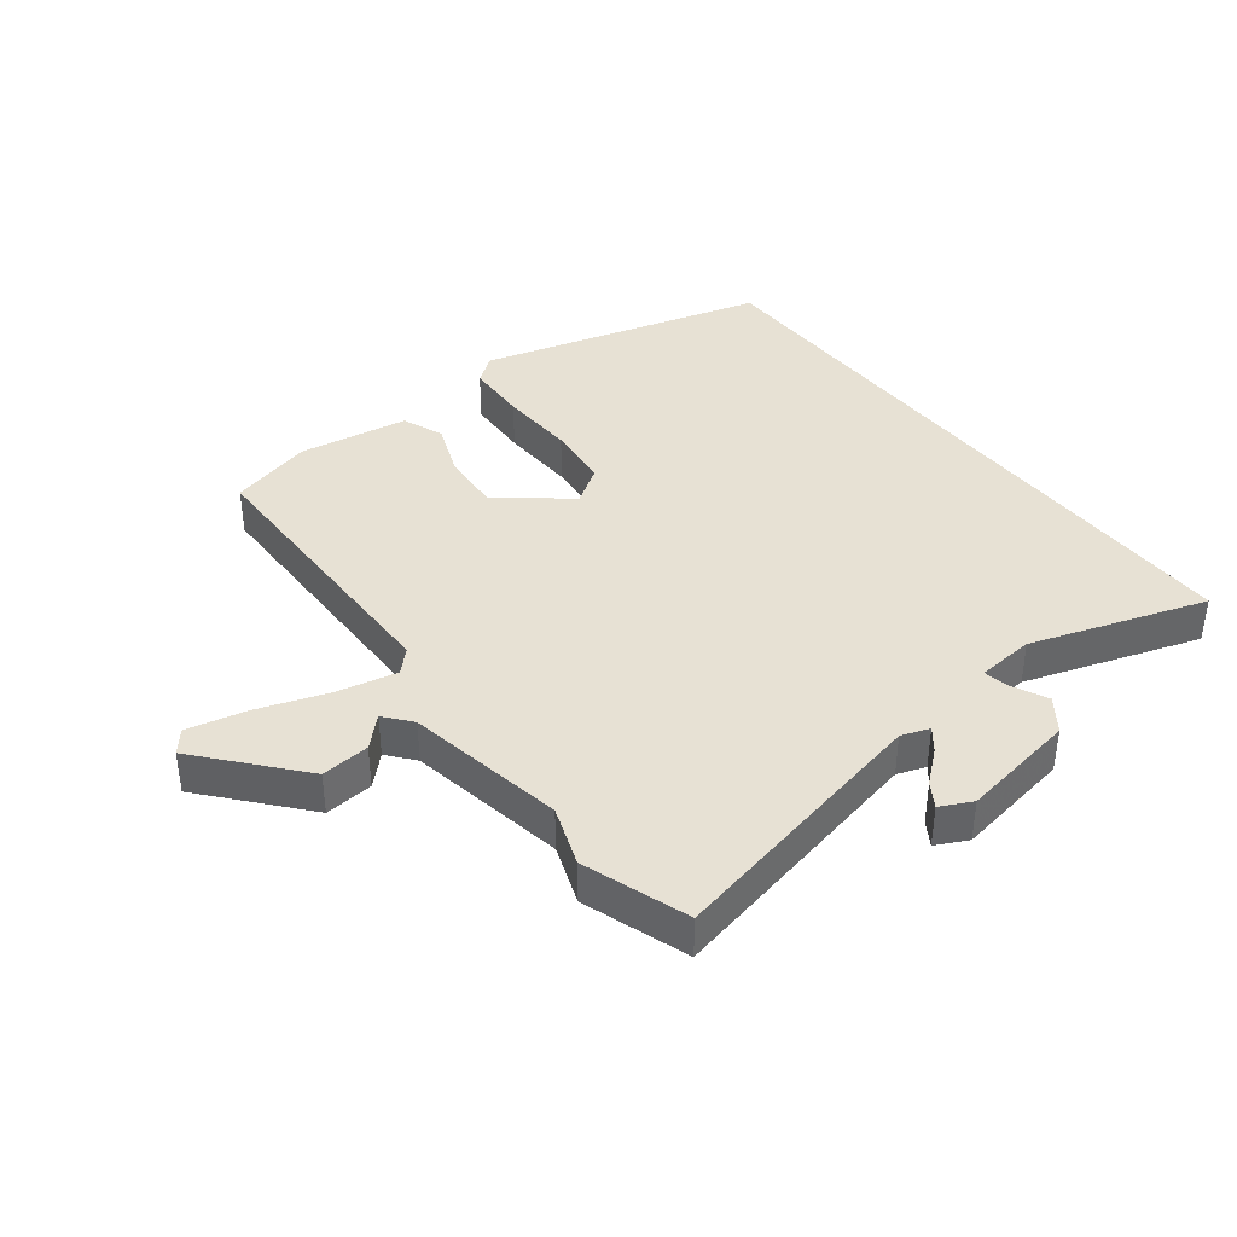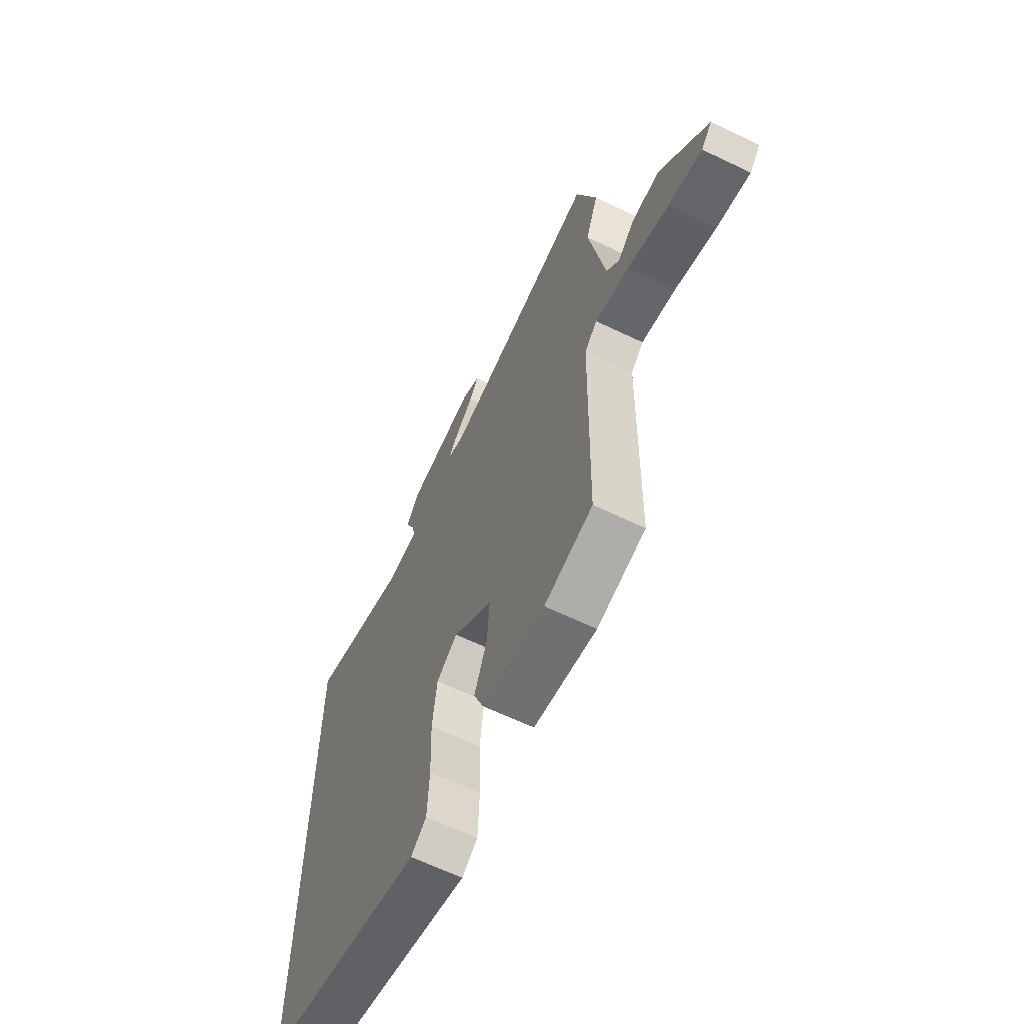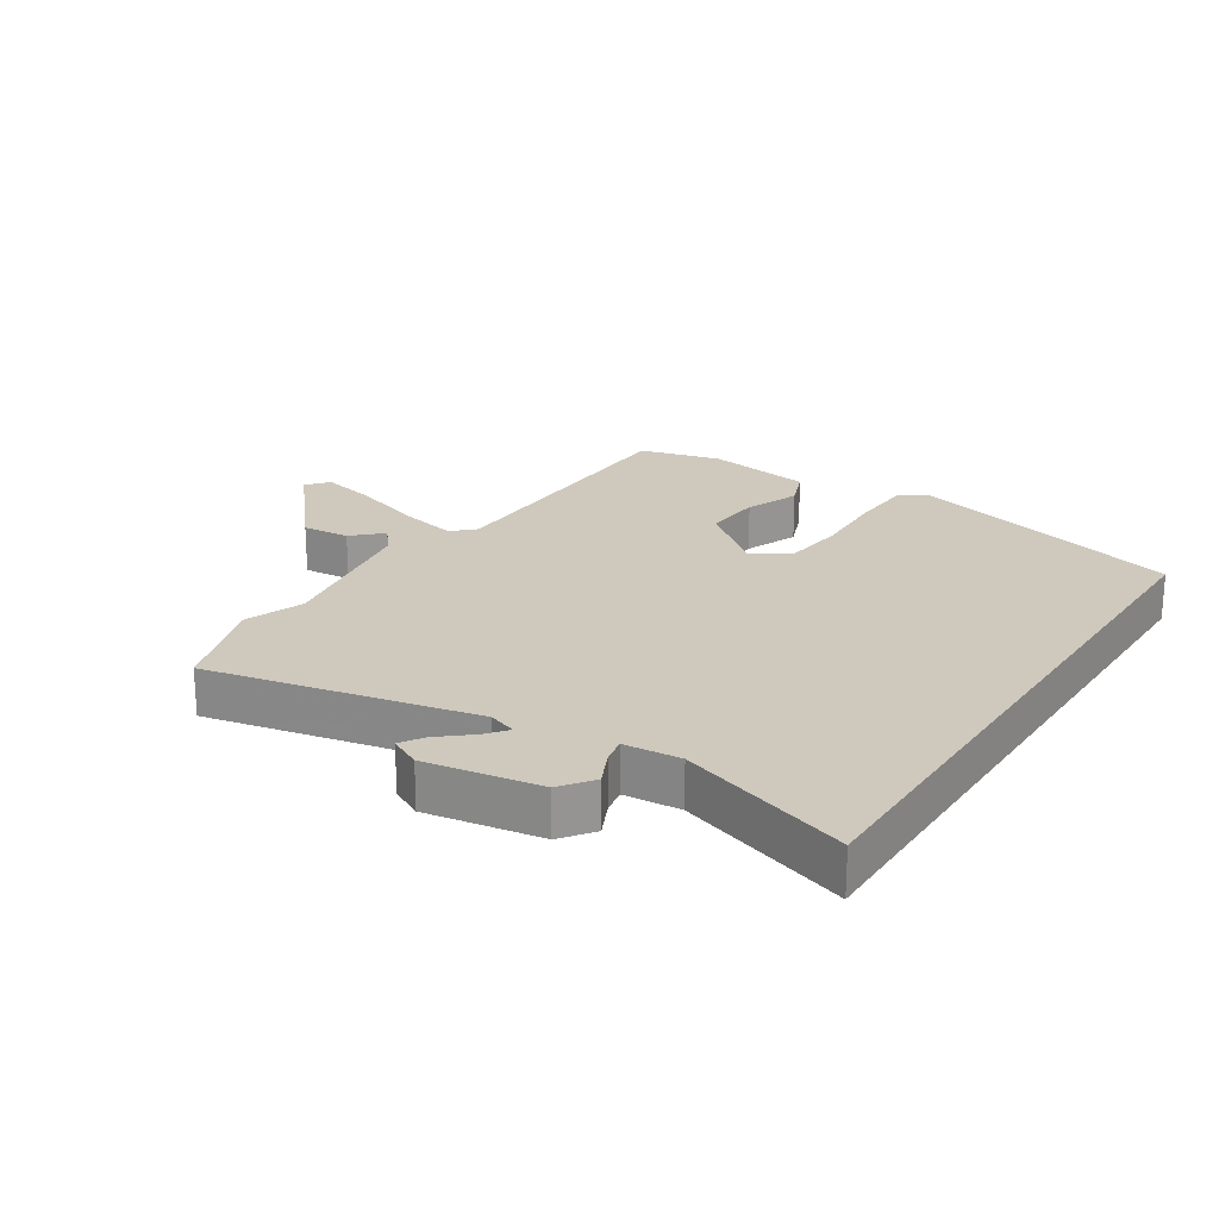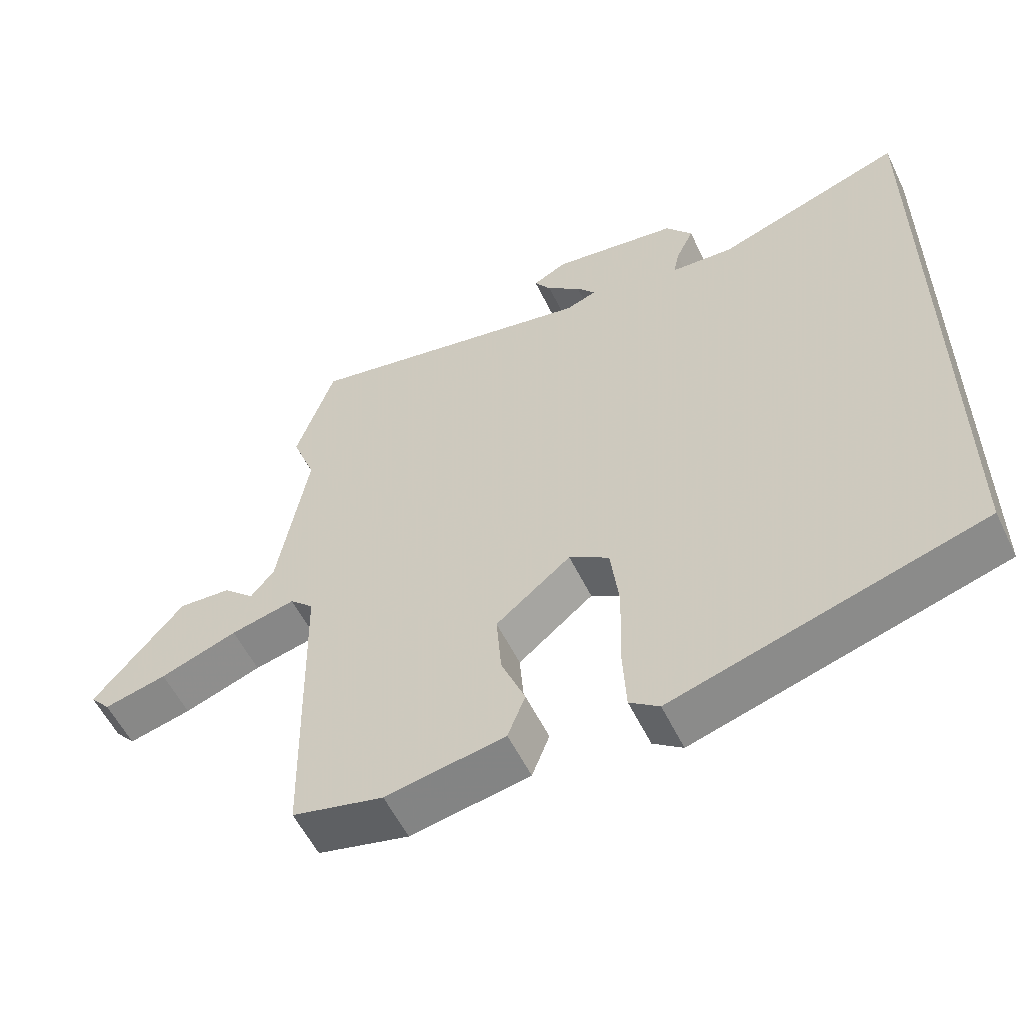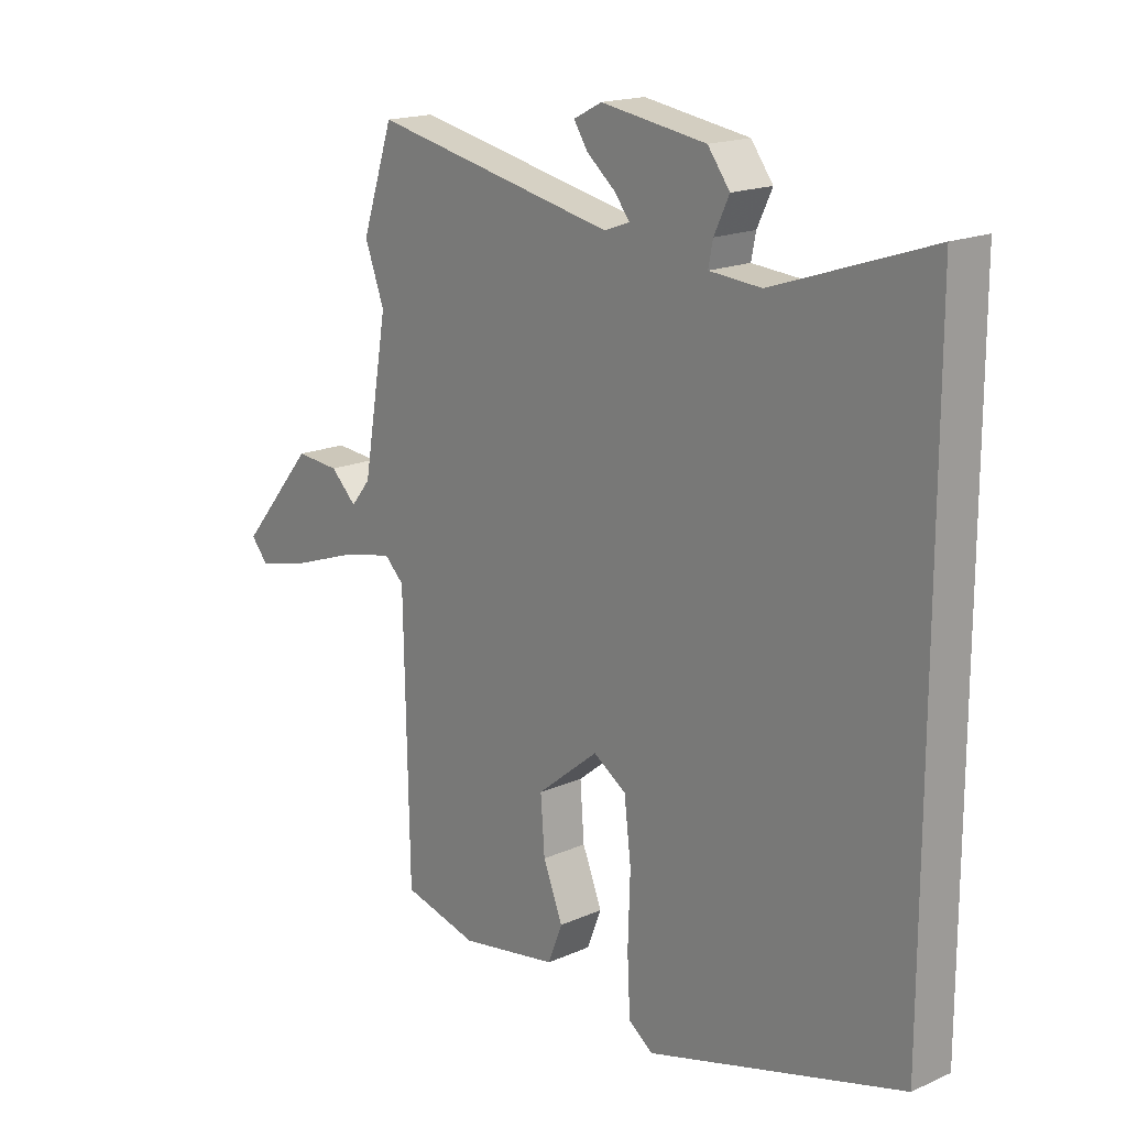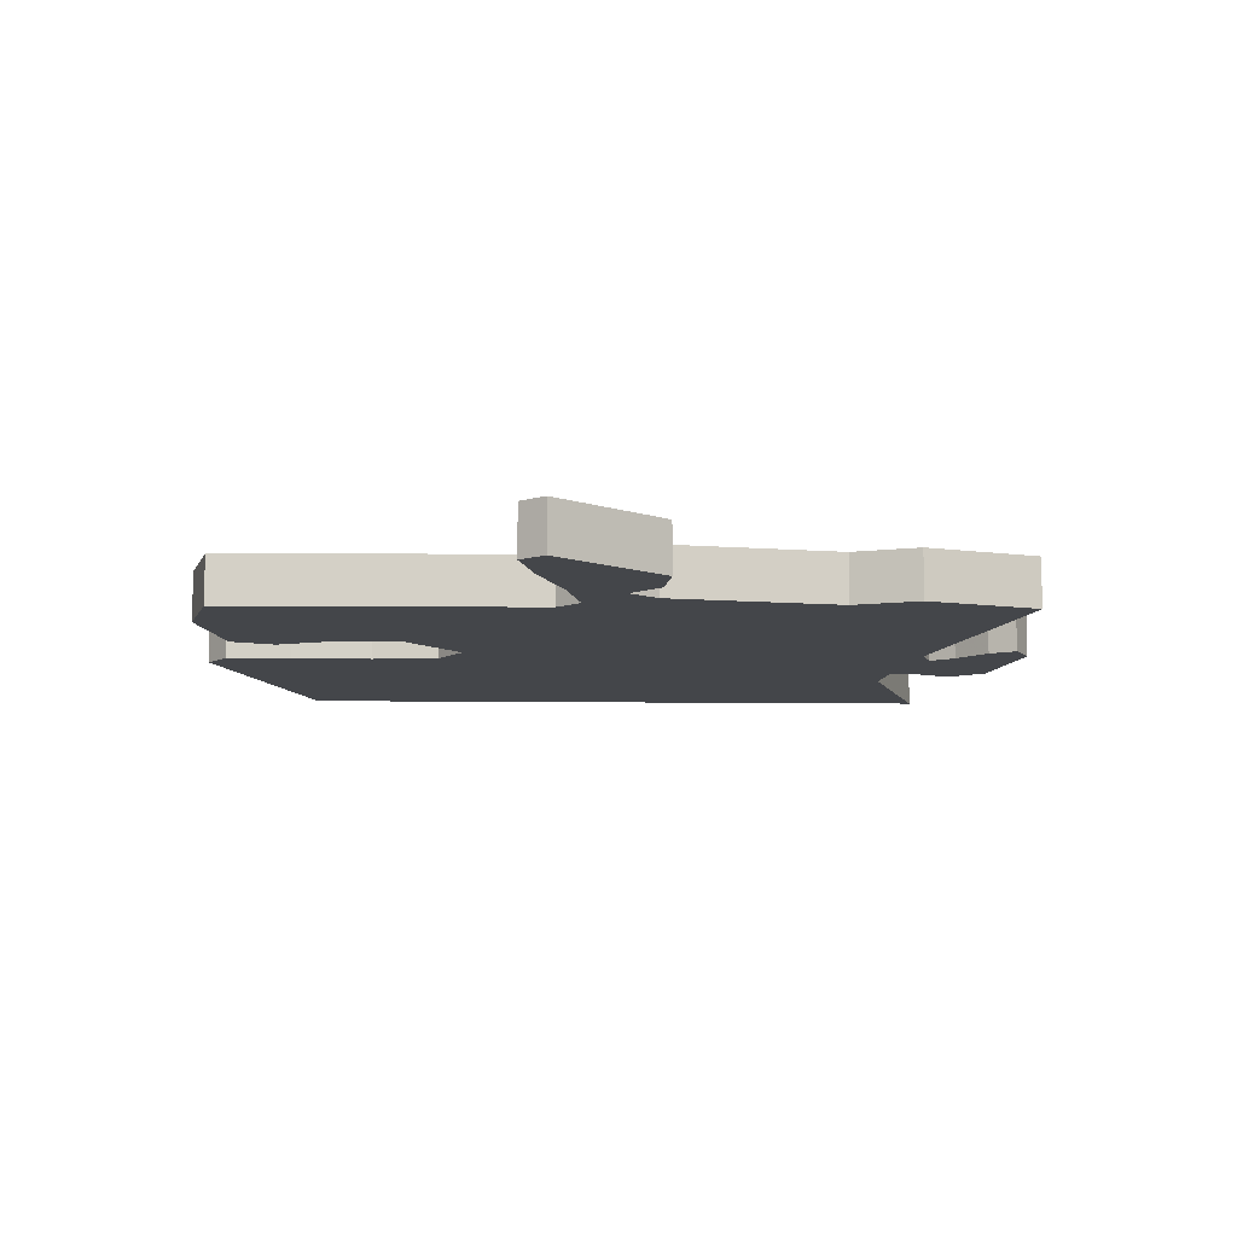
<metadata>
{"format":"obj","ext":"obj","renderer":"f3d","projection":"perspective","resolution":1024,"background":"white","views":[{"elev":39.5,"azim":-38.1,"up":"+Y"},{"elev":-64.1,"azim":-115.8,"up":"+Z"},{"elev":22.3,"azim":32.8,"up":"+Y"},{"elev":-56.6,"azim":25.8,"up":"+Z"},{"elev":17.5,"azim":48.9,"up":"+Z"},{"elev":-9.4,"azim":-92.1,"up":"+Y"}]}
</metadata>
<code>
v -0.518 0.07 0.447
v -0.463 0.07 0.611
v -0.04 0.07 0.523
v 0.004 0.07 0.539
v -0.023 0.07 0.573
v -0.072 0.07 0.614
v -0.096 0.07 0.651
v -0.047 0.07 0.676
v 0.135 0.07 0.647
v 0.173 0.07 0.596
v 0.147 0.07 0.541
v 0.139 0.07 0.501
v 0.229 0.07 0.494
v 0.5 0.07 0.586
v 0.5 0.07 -0.414
v 0.058 0.07 -0.54
v 0.016 0.07 -0.509
v 0.011 0.07 -0.412
v 0.015 0.07 -0.293
v 0.003 0.07 -0.193
v -0.054 0.07 -0.156
v -0.161 0.07 -0.243
v -0.154 0.07 -0.336
v -0.12 0.07 -0.421
v -0.145 0.07 -0.485
v -0.315 0.07 -0.514
v -0.445 0.07 -0.481
v -0.454 0.07 -0.025
v -0.488 0.07 0.008
v -0.581 0.07 -0.013
v -0.692 0.07 -0.052
v -0.782 0.07 -0.073
v -0.811 0.07 -0.039
v -0.682 0.07 0.114
v -0.606 0.07 0.108
v -0.561 0.07 0.065
v -0.527 0.07 0.107
v -0.484 0.07 0.355
v -0.518 0 0.447
v -0.463 0 0.611
v -0.04 0 0.523
v 0.004 0 0.539
v -0.023 0 0.573
v -0.072 0 0.614
v -0.096 0 0.651
v -0.047 0 0.676
v 0.135 0 0.647
v 0.173 0 0.596
v 0.147 0 0.541
v 0.139 0 0.501
v 0.229 0 0.494
v 0.5 0 0.586
v 0.5 0 -0.414
v 0.058 0 -0.54
v 0.016 0 -0.509
v 0.011 0 -0.412
v 0.015 0 -0.293
v 0.003 0 -0.193
v -0.054 0 -0.156
v -0.161 0 -0.243
v -0.154 0 -0.336
v -0.12 0 -0.421
v -0.145 0 -0.485
v -0.315 0 -0.514
v -0.445 0 -0.481
v -0.454 0 -0.025
v -0.488 0 0.008
v -0.581 0 -0.013
v -0.692 0 -0.052
v -0.782 0 -0.073
v -0.811 0 -0.039
v -0.682 0 0.114
v -0.606 0 0.108
v -0.561 0 0.065
v -0.527 0 0.107
v -0.484 0 0.355
f 33 34 35 36
f 31 32 33 36
f 30 31 36
f 29 30 36 37
f 28 29 37 38
f 26 27 28
f 23 24 25 26
f 22 23 26 28
f 21 22 28 38
f 16 17 18 19
f 16 19 20
f 13 14 15 16
f 12 13 16 20
f 8 9 10 11
f 8 11 12
f 5 6 7 8
f 4 5 8 12
f 3 4 12 20
f 3 20 21 38
f 1 2 3 38
f 74 73 72 71
f 74 71 70 69
f 74 69 68
f 75 74 68 67
f 76 75 67 66
f 66 65 64
f 64 63 62 61
f 66 64 61 60
f 76 66 60 59
f 57 56 55 54
f 58 57 54
f 54 53 52 51
f 58 54 51 50
f 49 48 47 46
f 50 49 46
f 46 45 44 43
f 50 46 43 42
f 58 50 42 41
f 76 59 58 41
f 76 41 40 39
f 1 39 40 2
f 2 40 41 3
f 3 41 42 4
f 4 42 43 5
f 5 43 44 6
f 6 44 45 7
f 7 45 46 8
f 8 46 47 9
f 9 47 48 10
f 10 48 49 11
f 11 49 50 12
f 12 50 51 13
f 13 51 52 14
f 14 52 53 15
f 15 53 54 16
f 16 54 55 17
f 17 55 56 18
f 18 56 57 19
f 19 57 58 20
f 20 58 59 21
f 21 59 60 22
f 22 60 61 23
f 23 61 62 24
f 24 62 63 25
f 25 63 64 26
f 26 64 65 27
f 27 65 66 28
f 28 66 67 29
f 29 67 68 30
f 30 68 69 31
f 31 69 70 32
f 32 70 71 33
f 33 71 72 34
f 34 72 73 35
f 35 73 74 36
f 36 74 75 37
f 37 75 76 38
f 38 76 39 1

</code>
